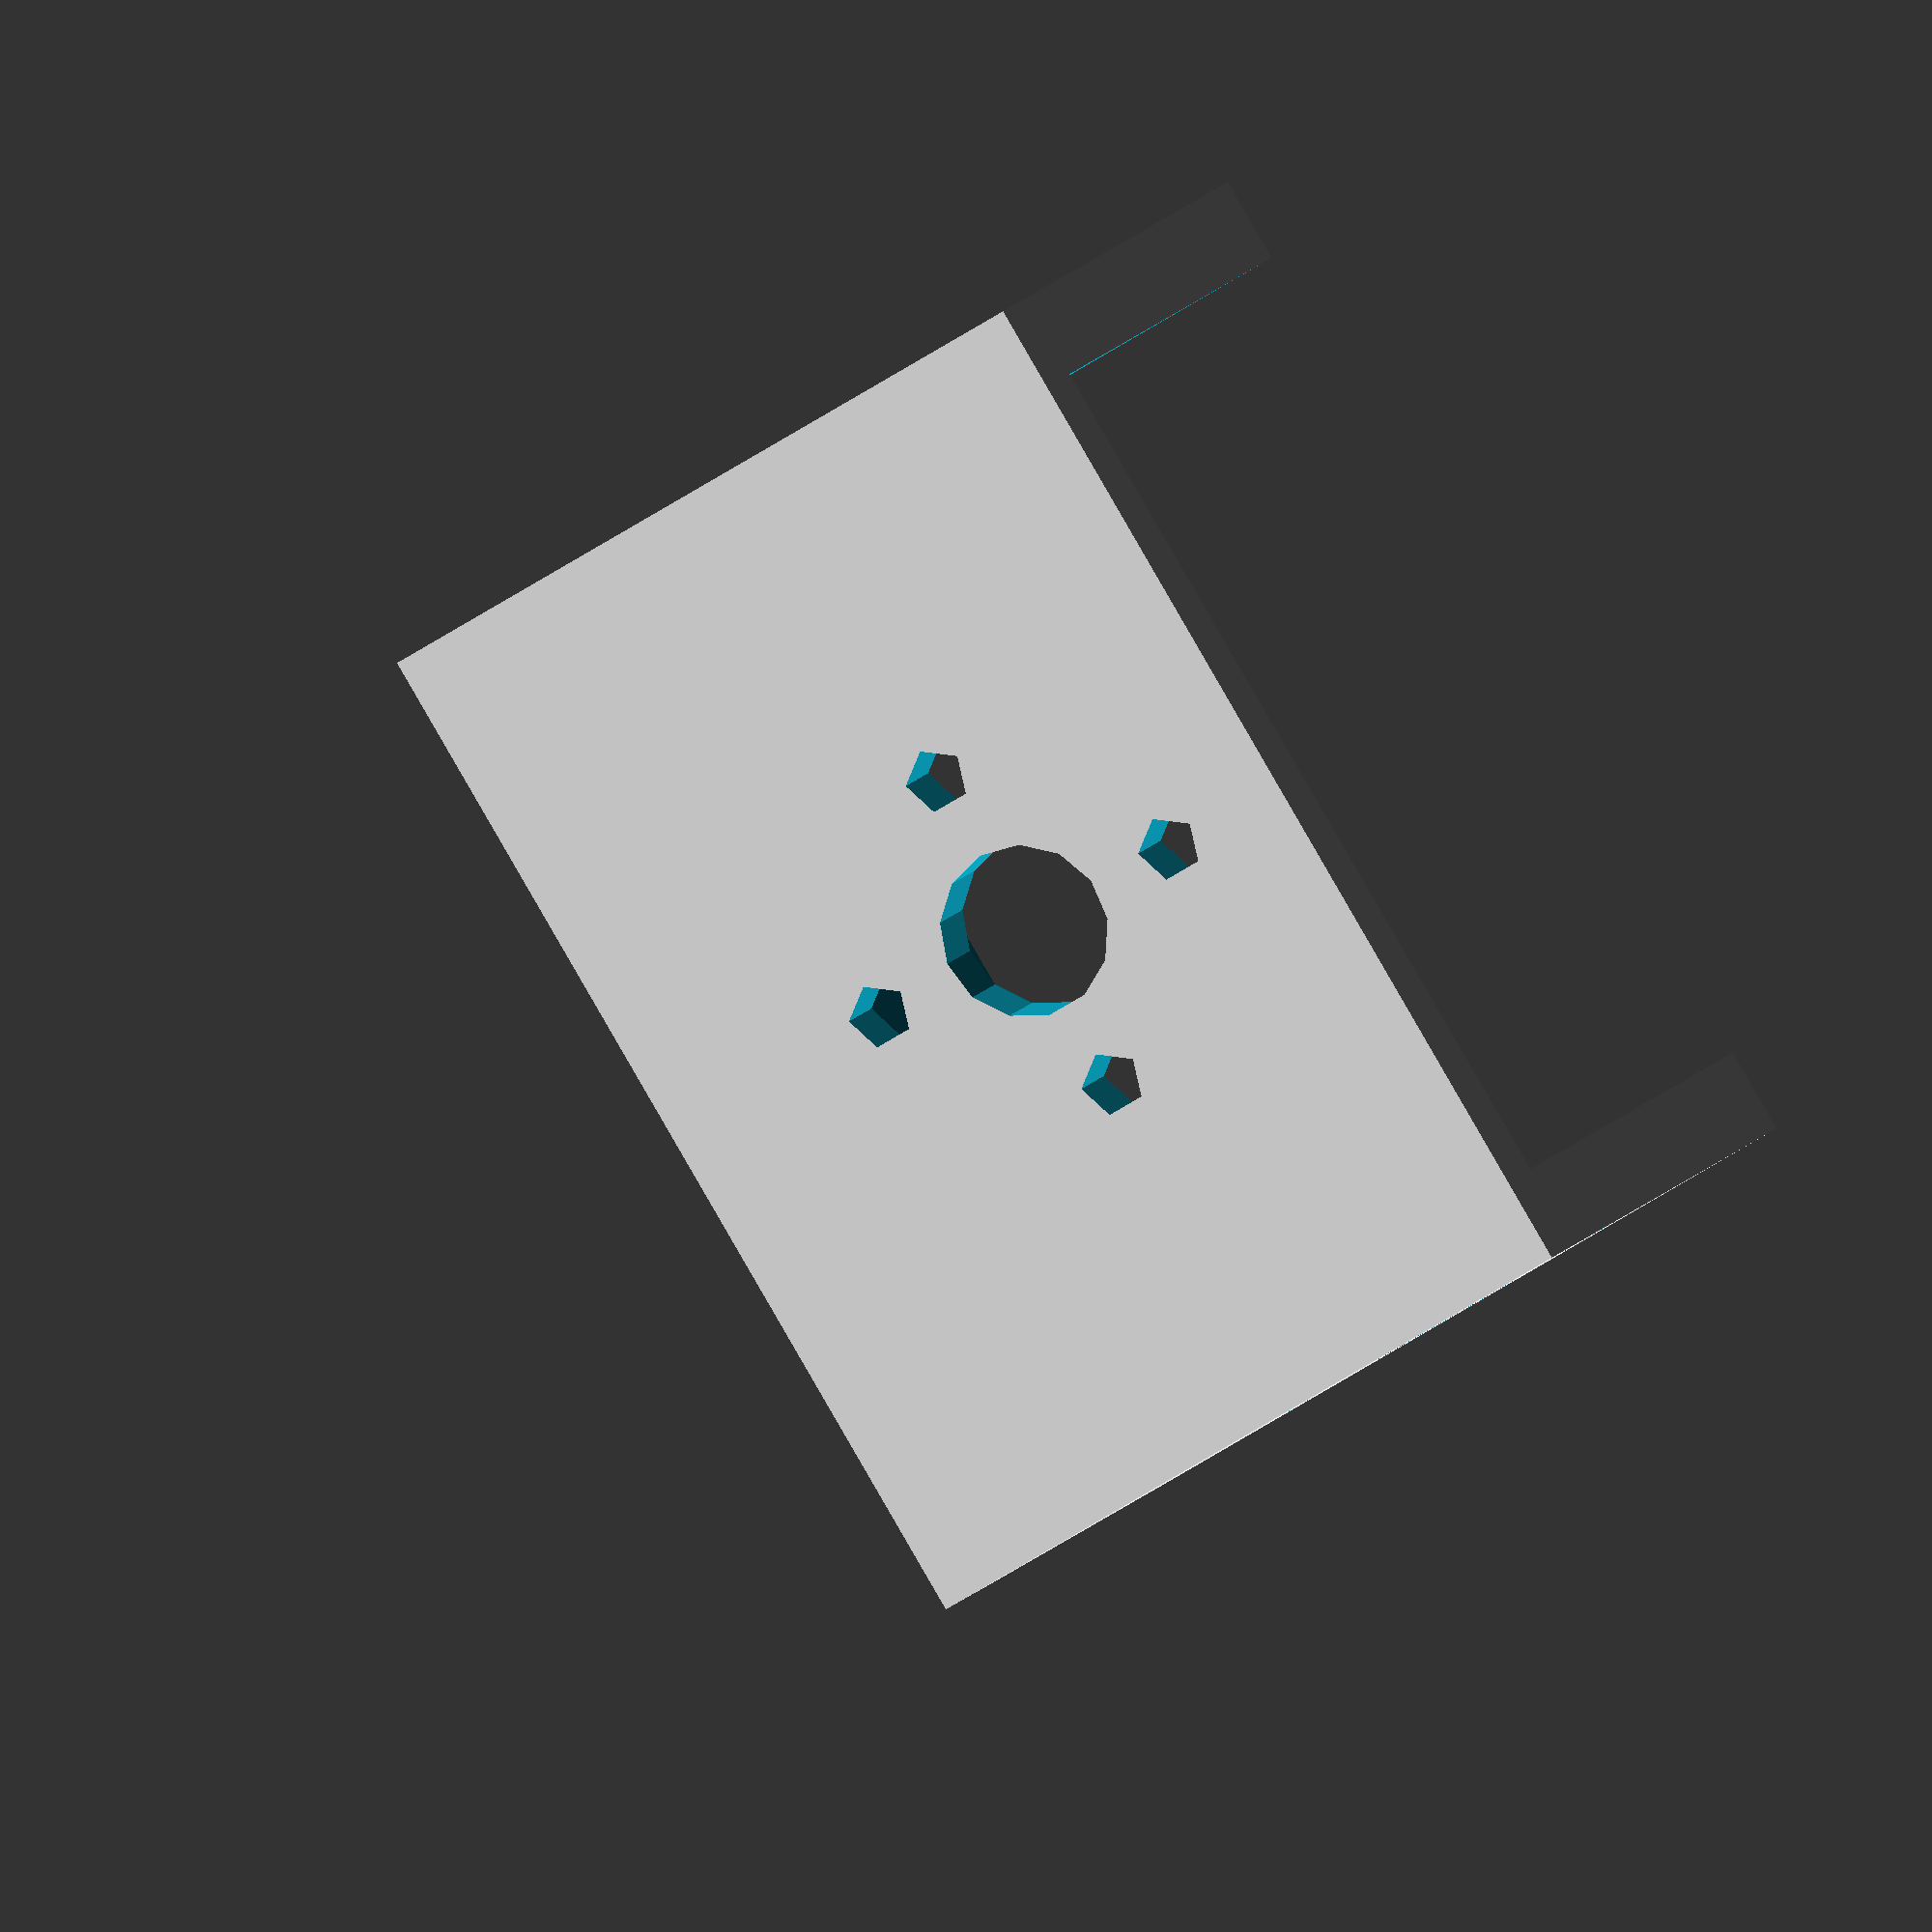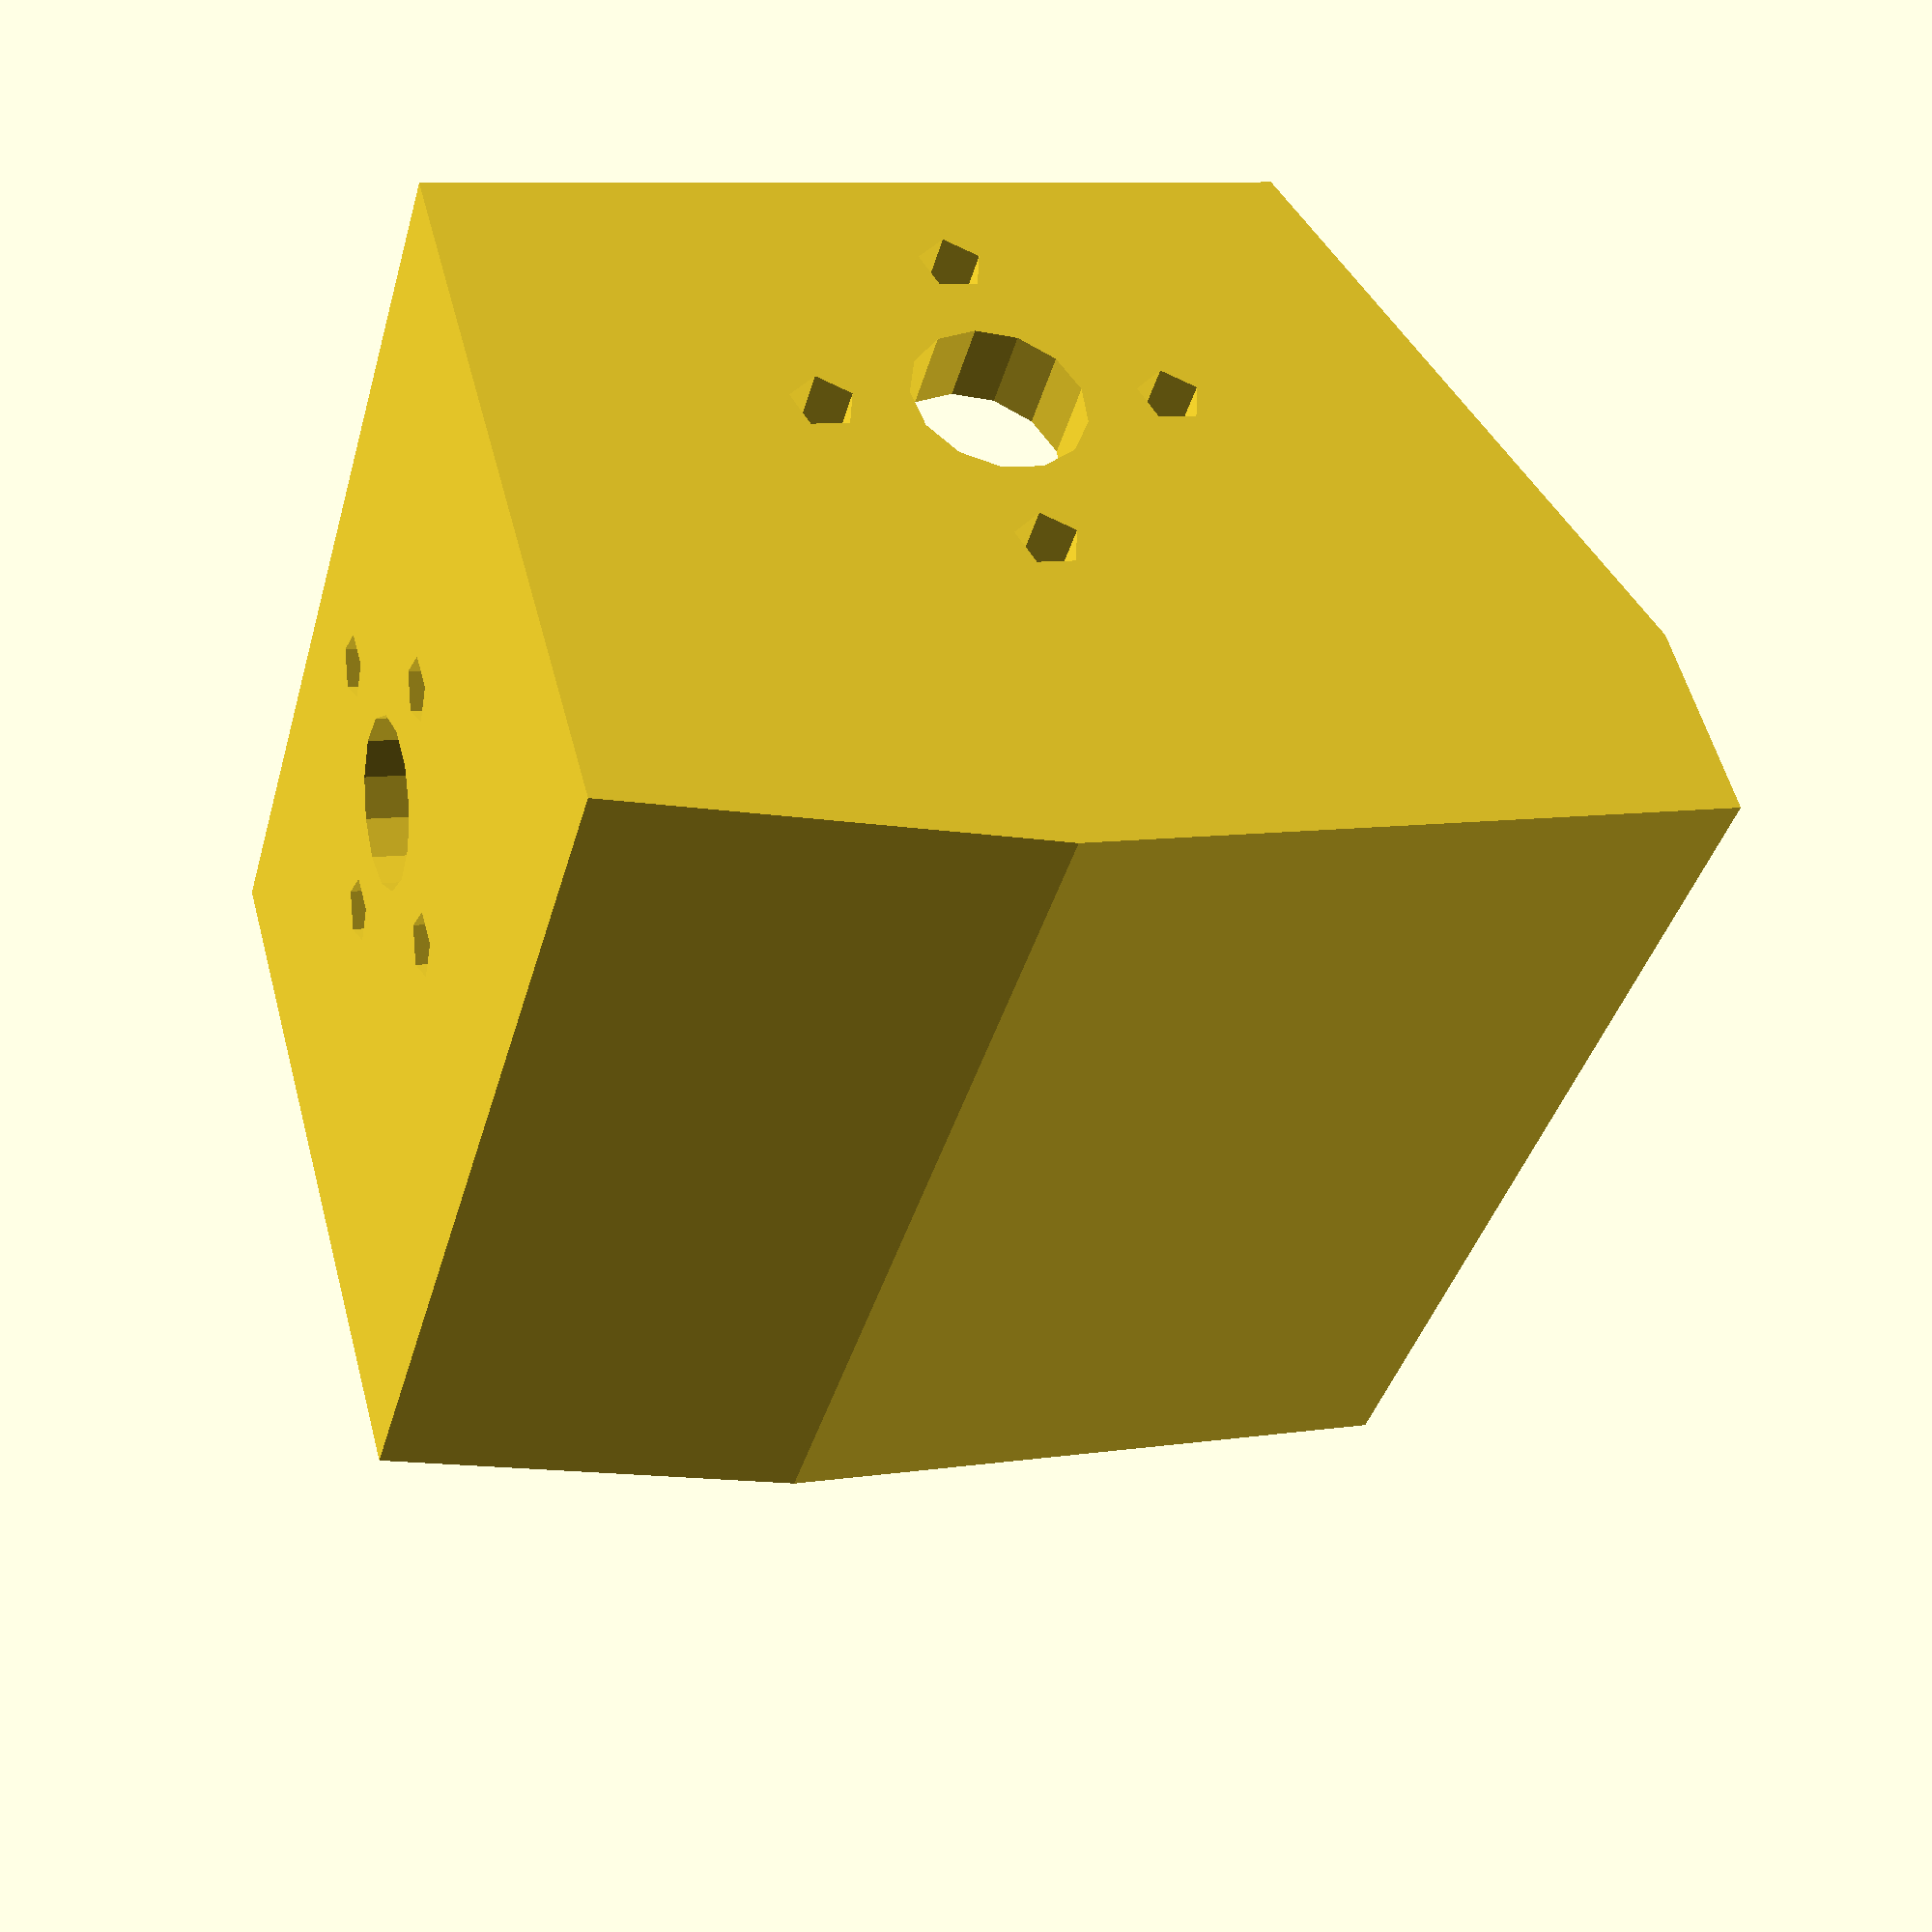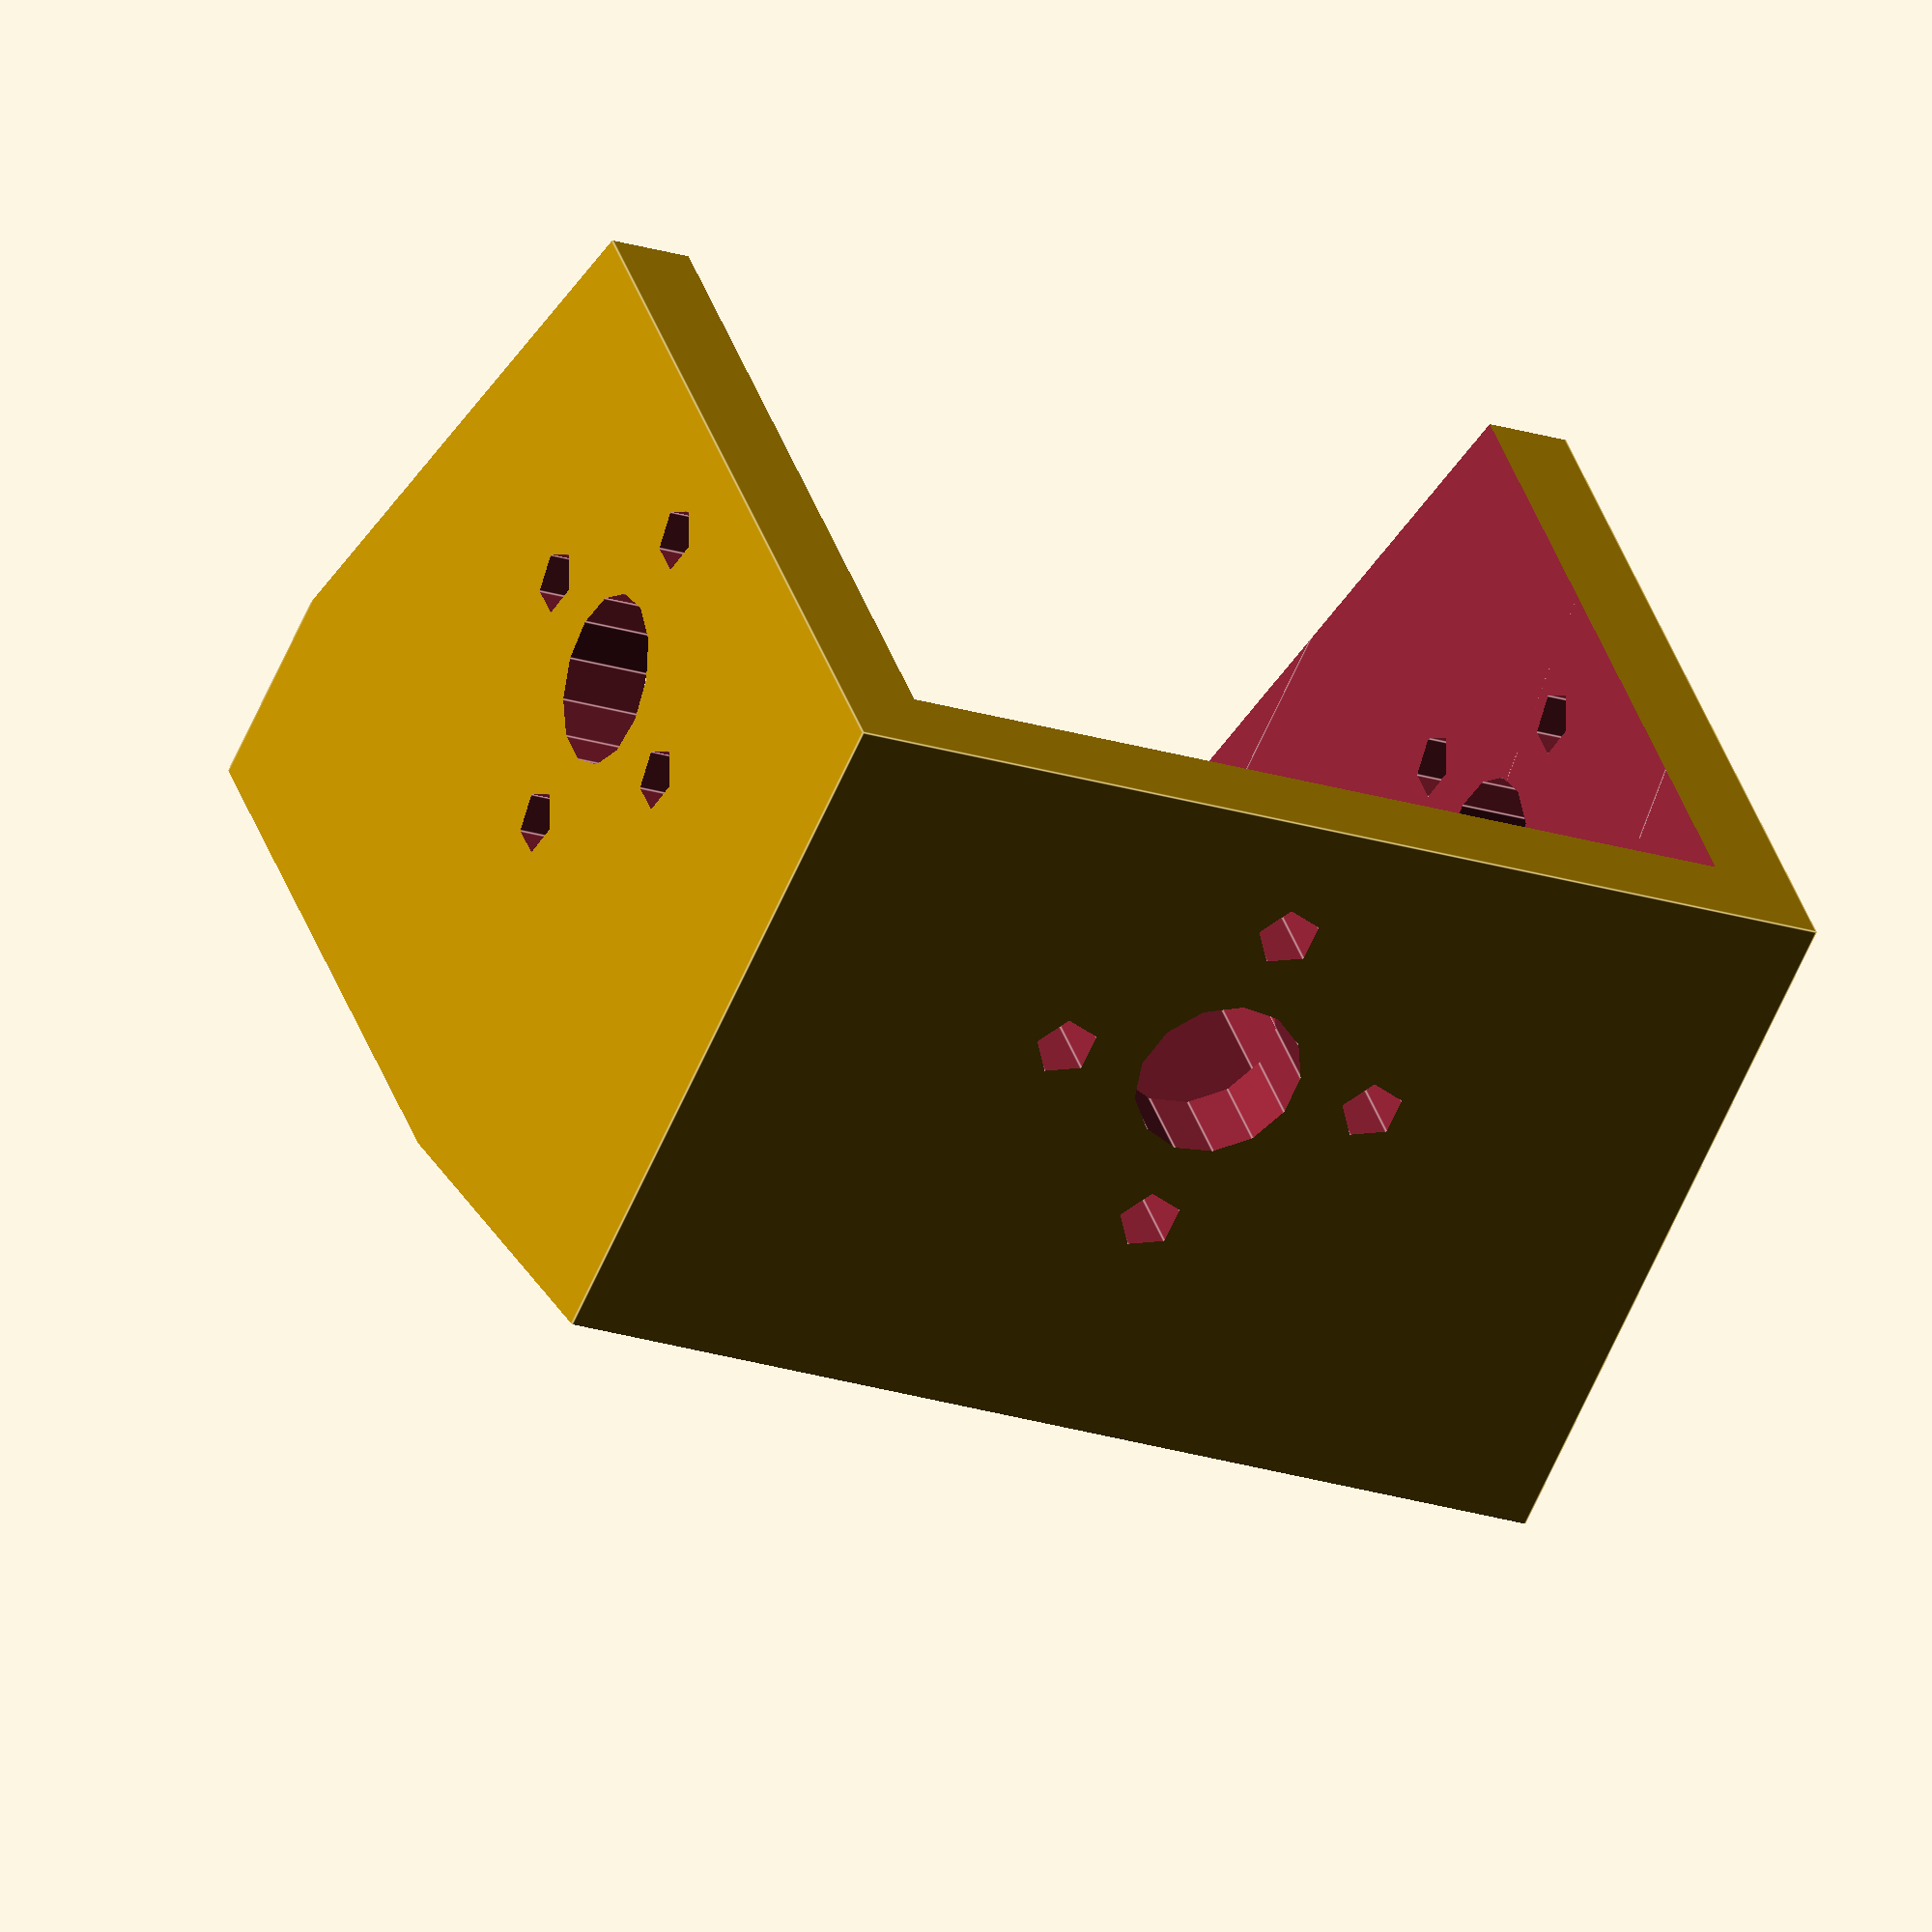
<openscad>
module cruz(H){
	translate([-34,-13,3])union(){
		translate([34,13,-3]) cylinder(r=4,h=H);
		translate([42,13,-3]) cylinder(r=1.5,h=H);
		translate([26,13,-3]) cylinder(r=1.5,h=H);
		translate([34,21,-3]) cylinder(r=1.5,h=H);
		translate([34,5,-3]) cylinder(r=1.5,h=H);
	}
}

difference(){
	cube([50,50,50]);
	translate([-5,23,13])rotate([0,90,0])cruz(60);
	translate([25,-5,14])rotate([-90,0,0])cruz(60);
	translate([-1,-20,30])rotate([10,0,0])cube(70);
	translate([-1,40,0])rotate([-20,0,0])cube(70);

	translate([4,14,-12])rotate([10,0,0])cube([42,14,42.2]);
	translate([4,20,-10])rotate([0,0,0])cube([42,46,42]);
	translate([4,4,-15])cube([42,42,44.5]);
	translate([-5,-5,37])cube(60);


}
</openscad>
<views>
elev=58.3 azim=332.9 roll=124.3 proj=o view=wireframe
elev=123.9 azim=285.3 roll=194.9 proj=p view=solid
elev=61.5 azim=18.2 roll=156.6 proj=o view=edges
</views>
